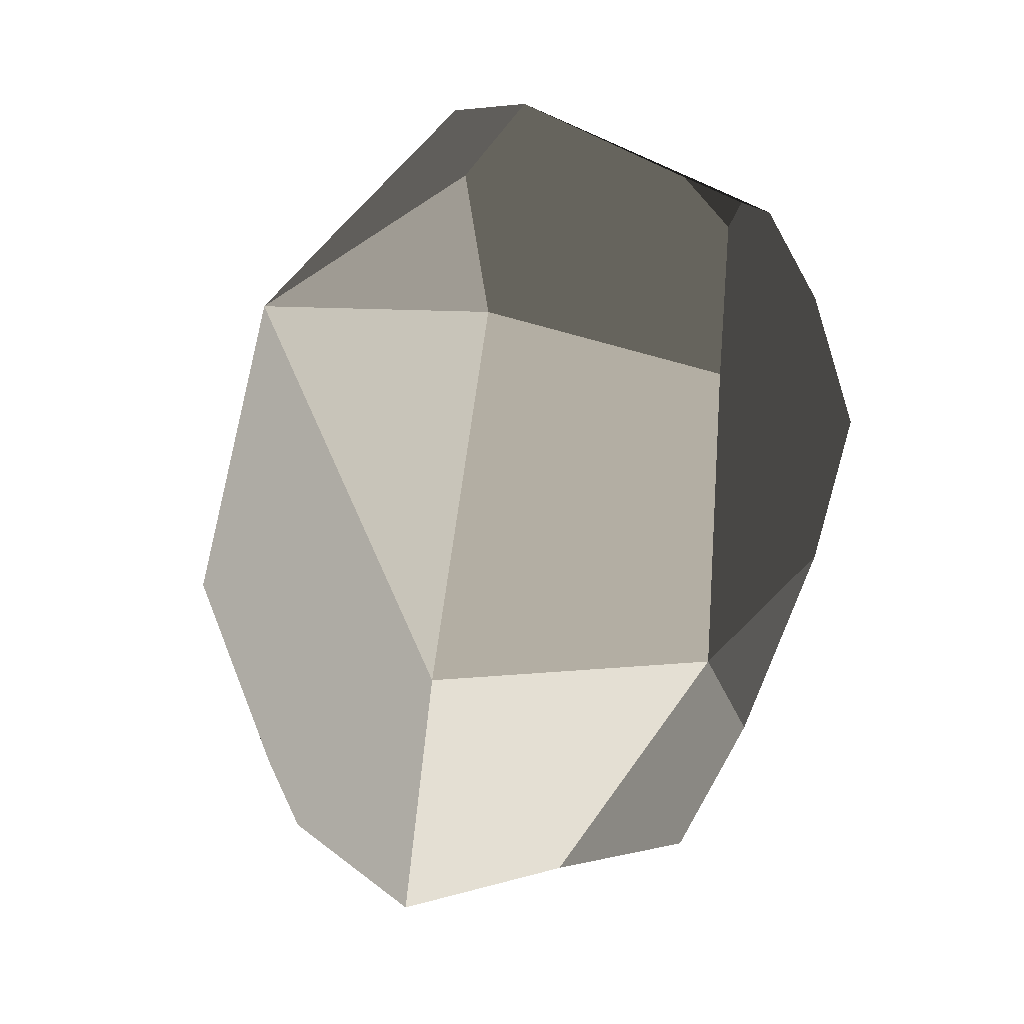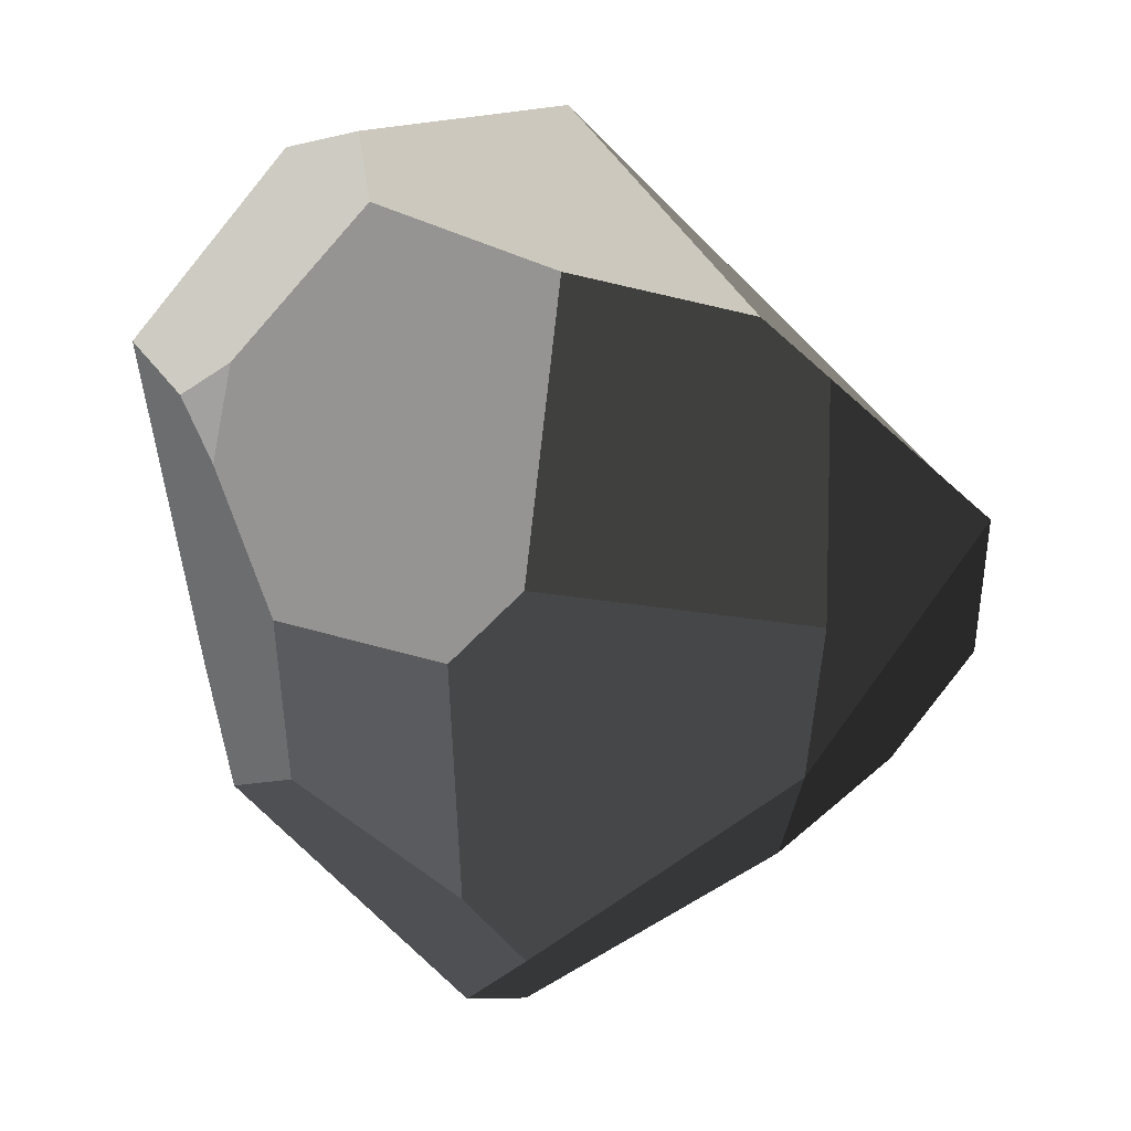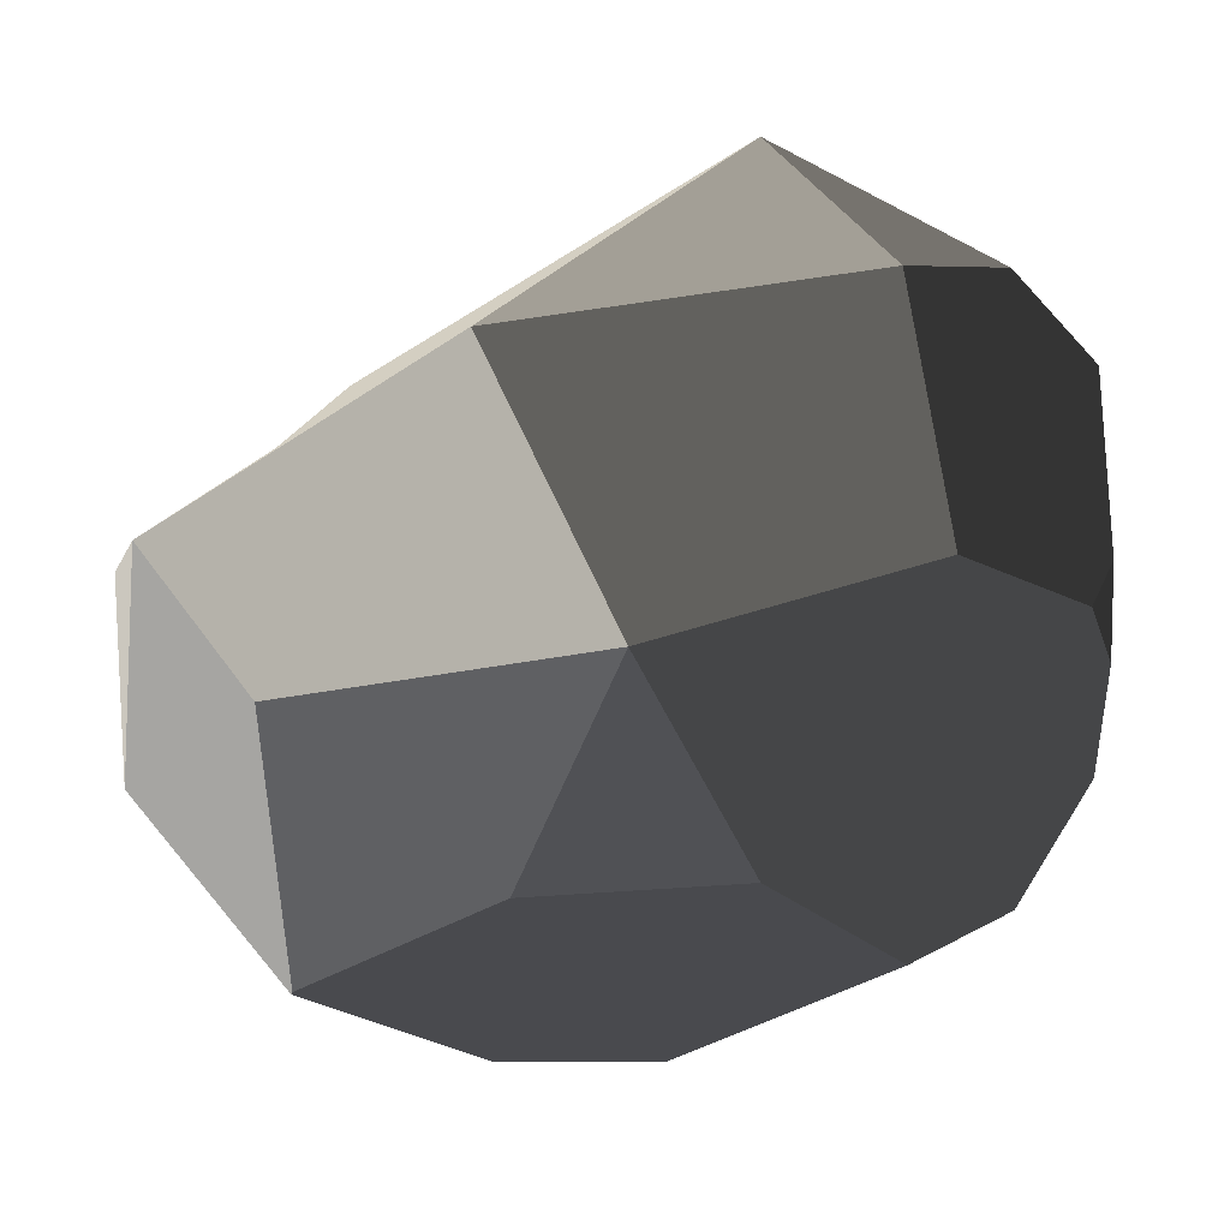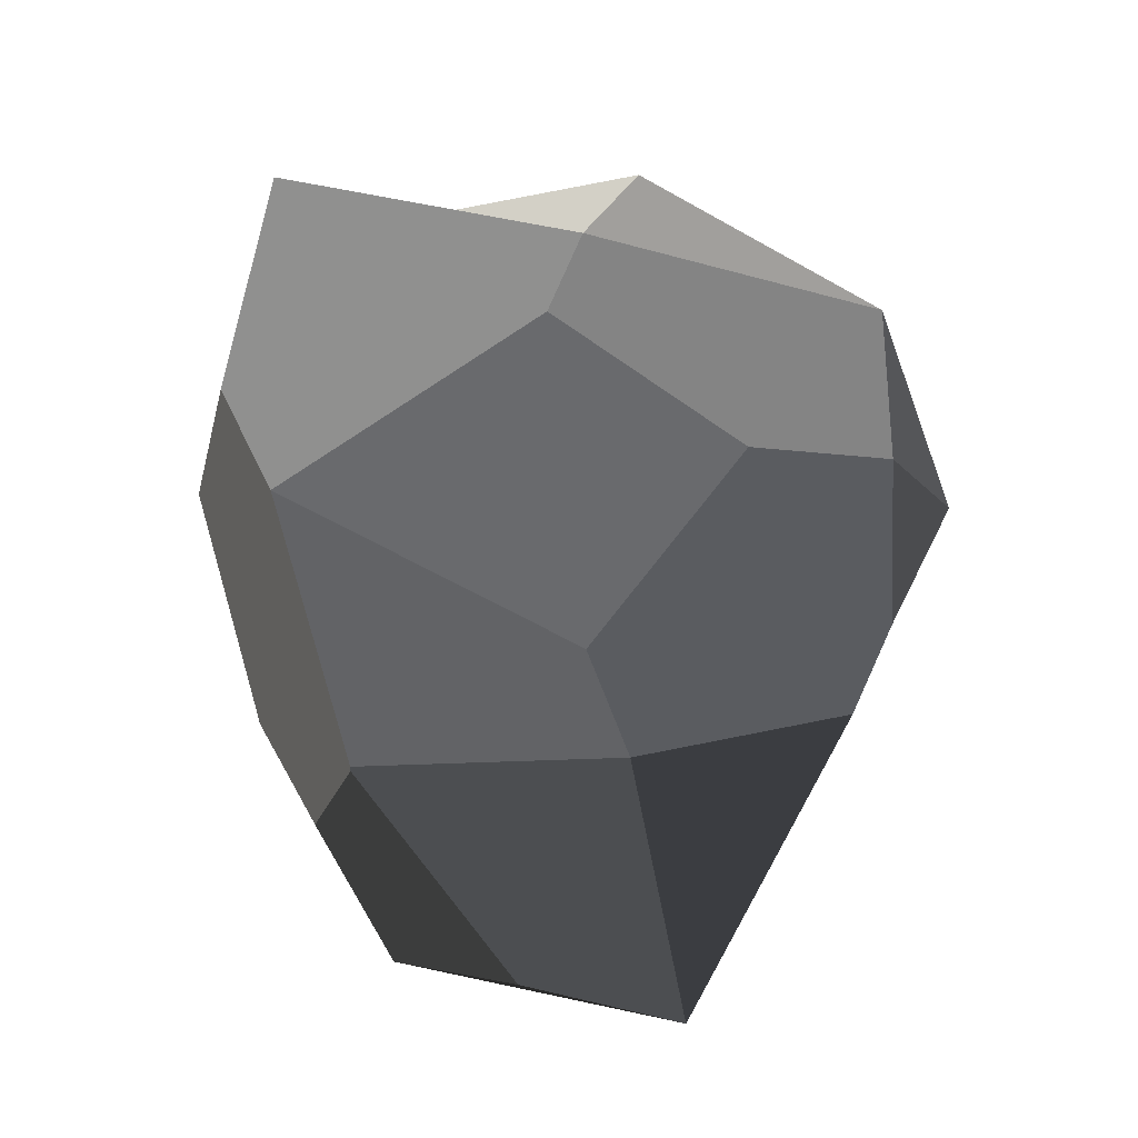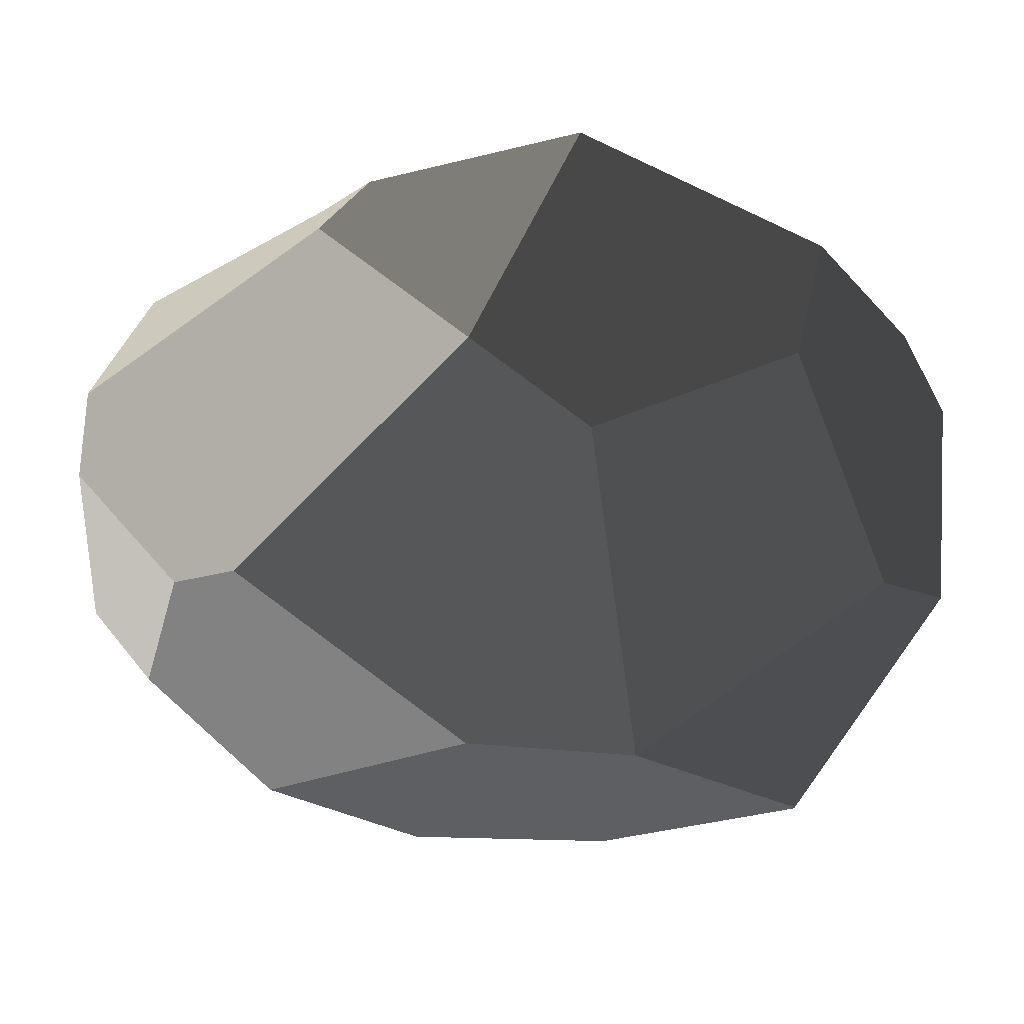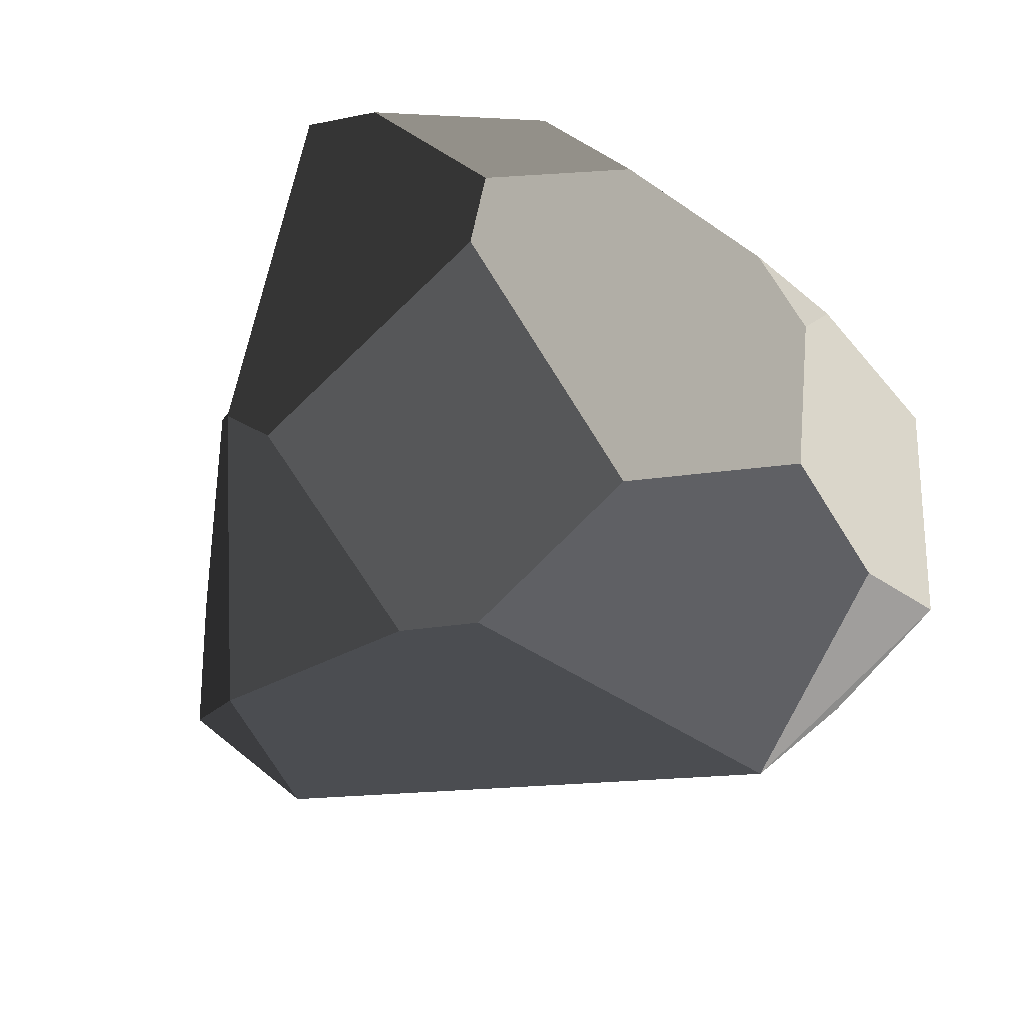
<metadata>
{"format":"obj","ext":"obj","renderer":"f3d","projection":"perspective","resolution":1024,"background":"white","views":[{"elev":-12.2,"azim":38.1,"up":"+Y"},{"elev":-14.8,"azim":176.8,"up":"+Z"},{"elev":24.9,"azim":57.8,"up":"+Z"},{"elev":-39.8,"azim":-141.6,"up":"+Y"},{"elev":-70.5,"azim":-119.9,"up":"+Z"},{"elev":74.2,"azim":-37.9,"up":"+Y"}]}
</metadata>
<code>
v  -0.0138 0.058 0.2421
v  -0.2193 -0.0462 0.0782
v  -0.2118 -0.1525 0.0232
v  -0.1863 -0.1937 0.023
v  -0.0182 -0.2548 0.1161
v  0.0899 -0.1514 0.2239
v  -0.1118 -0.2275 -0.0515
v  0.1276 0.0322 0.2268
v  -0.2363 -0.0801 -0.0036
v  0.047 -0.2331 0.0623
v  0.1854 -0.1383 0.1193
v  0.0151 -0.2072 -0.1025
v  0.1147 -0.152 -0.0228
v  -0.2196 0.0573 0.0298
v  0.2031 0.0078 0.1305
v  0.0828 0.1813 0.139
v  0.1453 0.1428 0.0747
v  0.1519 0.1397 0.0269
v  0.1221 0.1608 -0.0504
v  0.0459 0.2046 -0.0793
v  0.0141 0.2204 -0.0507
v  -0.002 0.2109 0.0963
v  0.0375 0.1416 -0.1702
v  0.0085 0.1217 -0.1945
v  -0.1242 0.0697 -0.1008
v  -0.1232 0.1581 -0.05
v  -0.0008 -0.0966 -0.1855
v  -0.1203 -0.003 -0.1246
v  0.0313 -0.0188 -0.1951
v  -0.1304 0.1392 0.0733
v  -0.1913 -0.087 -0.0601
v  -0.1128 -0.1858 -0.0852
v  0.0131 -0.2069 -0.1049
v  -0.0968 0.1527 0.0978
v  0.0894 0.1212 0.1987
v  0.144 0.0379 -0.1015
v  0.1669 -0.0602 -0.0181
v  0.1702 0.11 0.0693
v  0.1139 0.1241 -0.1144
o Rock_05
g Rock_05
f 1 2 3 4 5 6
f 4 7 5
f 6 8 1
f 3 2 9
f 5 10 11 6
f 11 10 12 13
f 9 2 14
f 6 11 15 8
f 16 17 18 19 20 21 22
f 21 20 23 24 25 26
f 27 28 25 24 29 27
f 14 30 26 25
f 9 31 32 7 4 3
f 14 25 28 31 9
f 7 33 12 10 5
f 30 14 2 1 34
f 21 26 30 34 22
f 1 8 35
f 29 36 37 13 12 33 27
f 22 34 1 35 16
f 38 18 17
f 8 15 38 17 16 35
f 13 37 11
f 36 29 24 23 39
f 39 23 20 19
f 15 11 37 36 39 19 18 38
f 32 31 28 27
f 32 27 27 33 7

</code>
